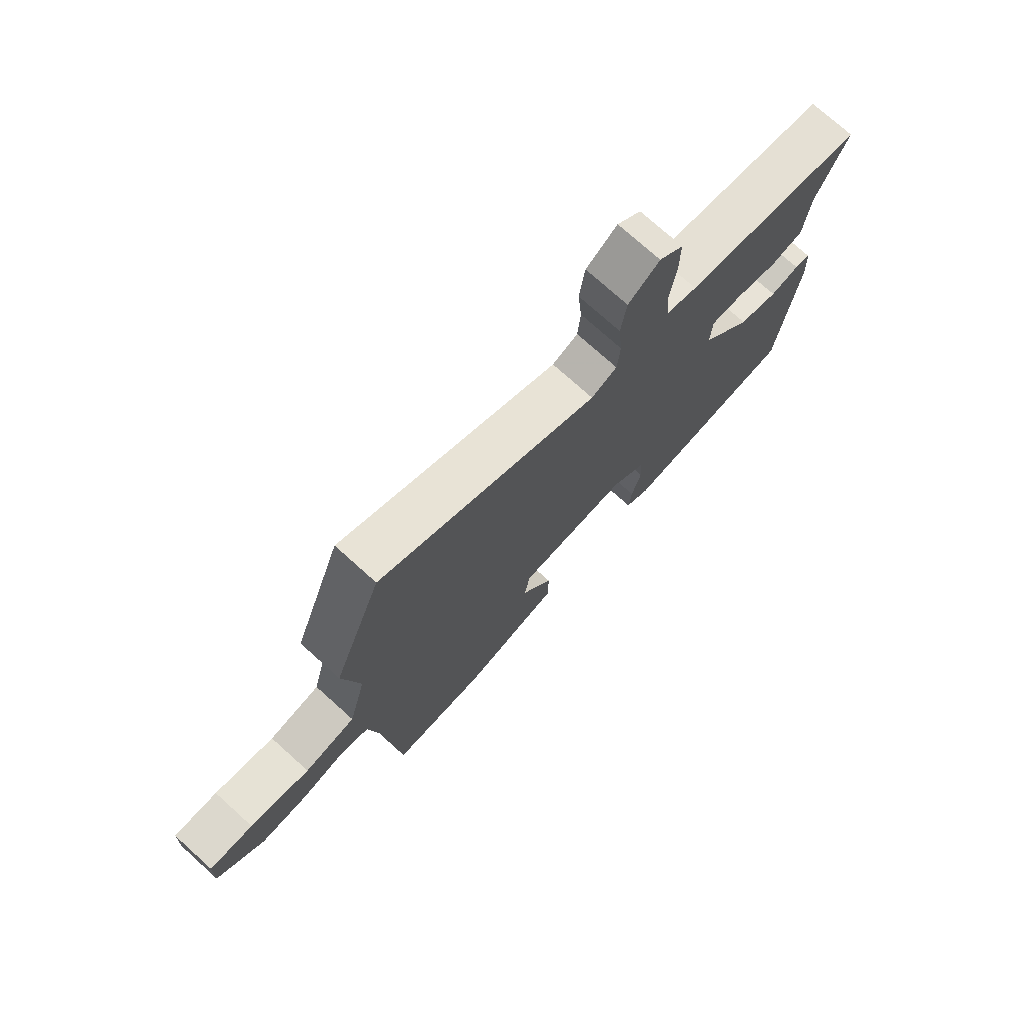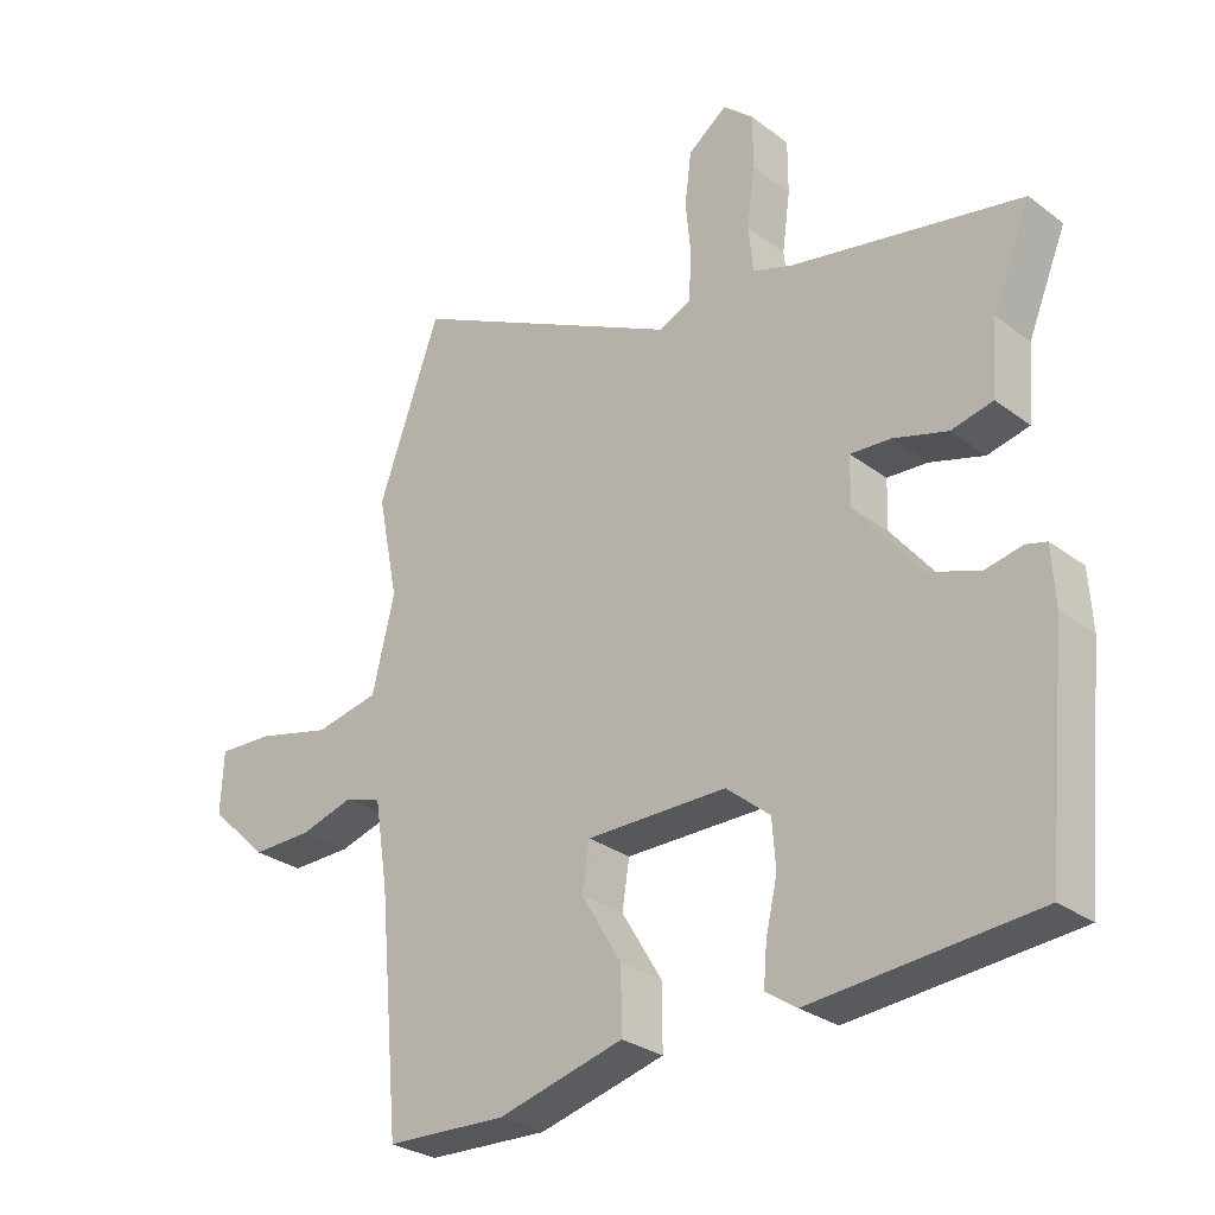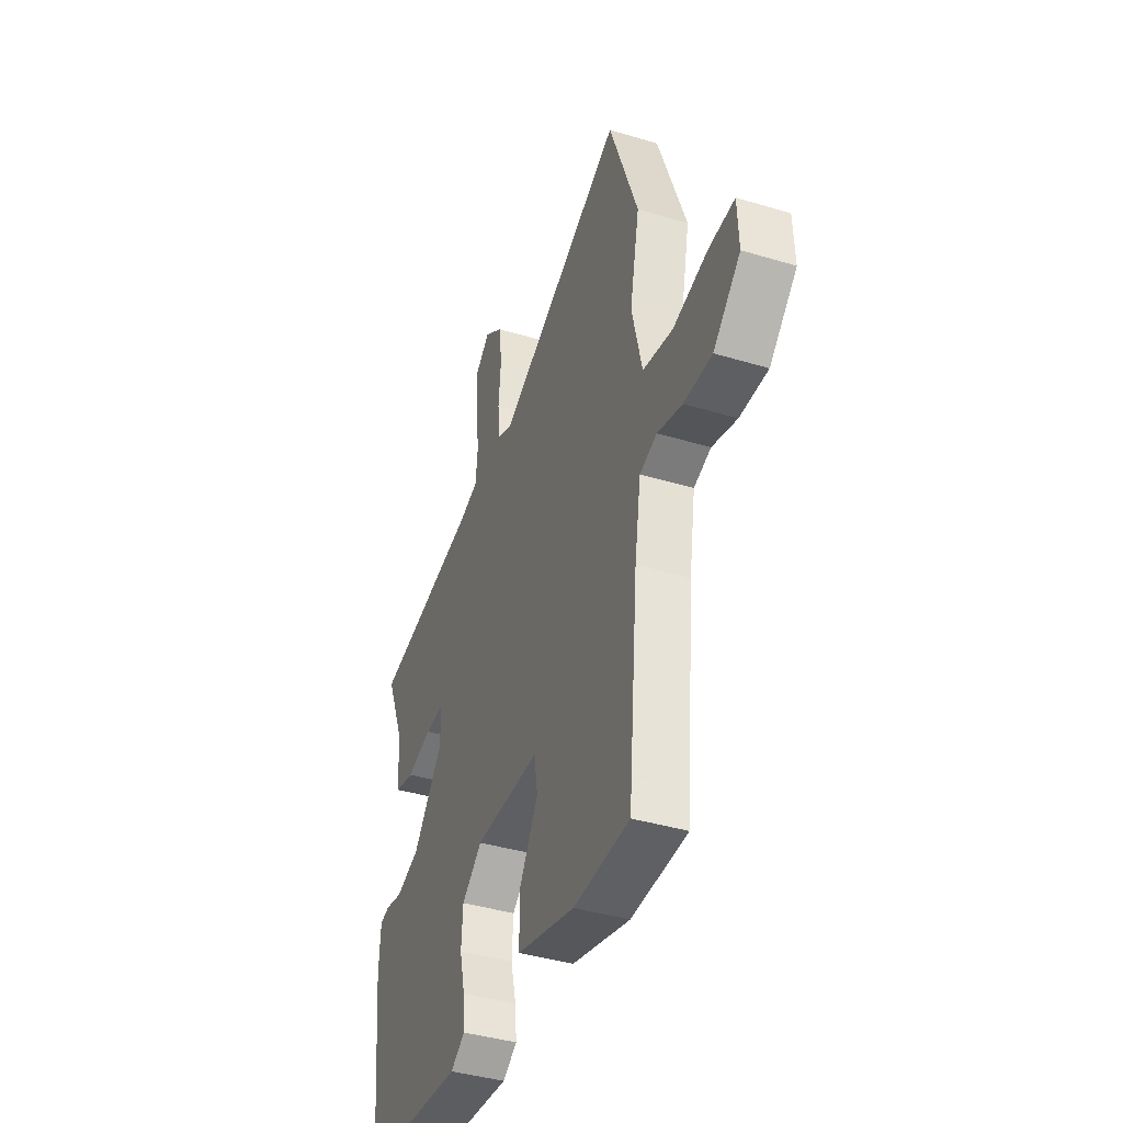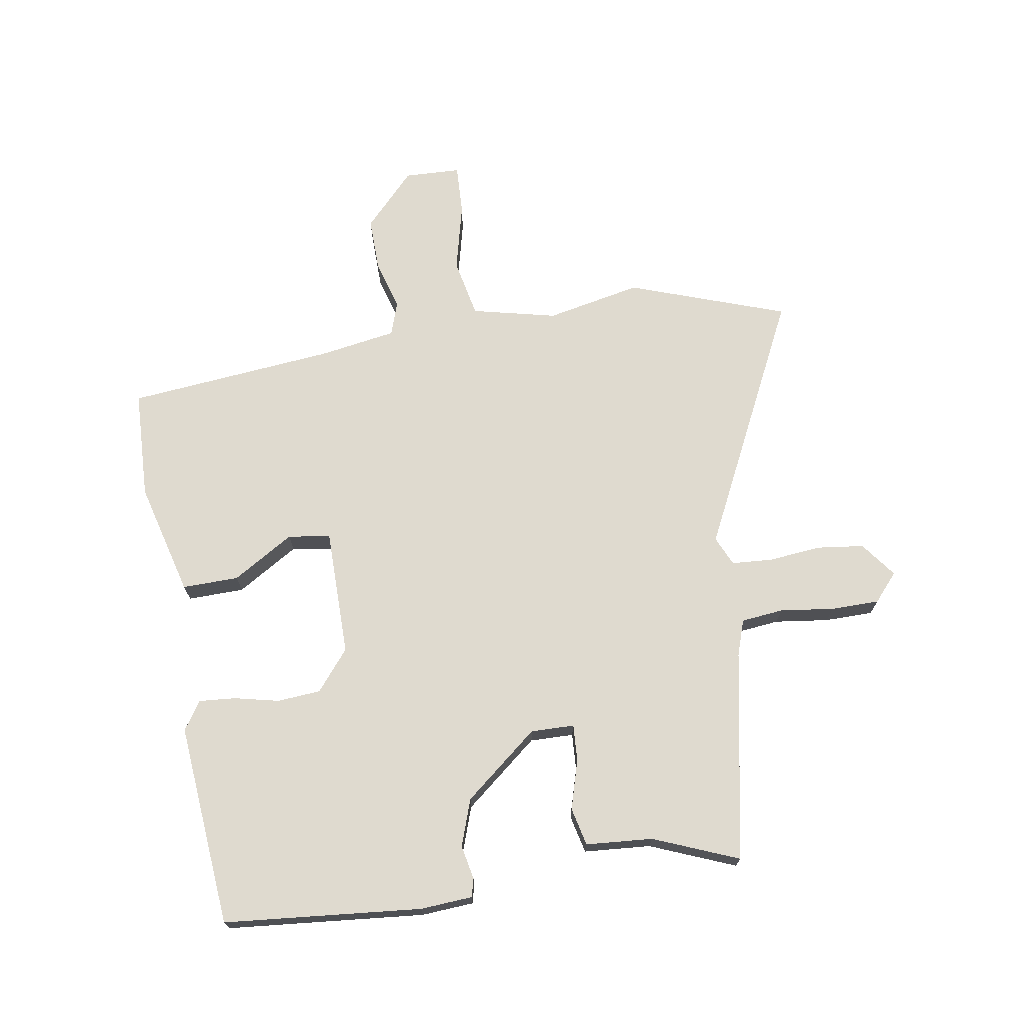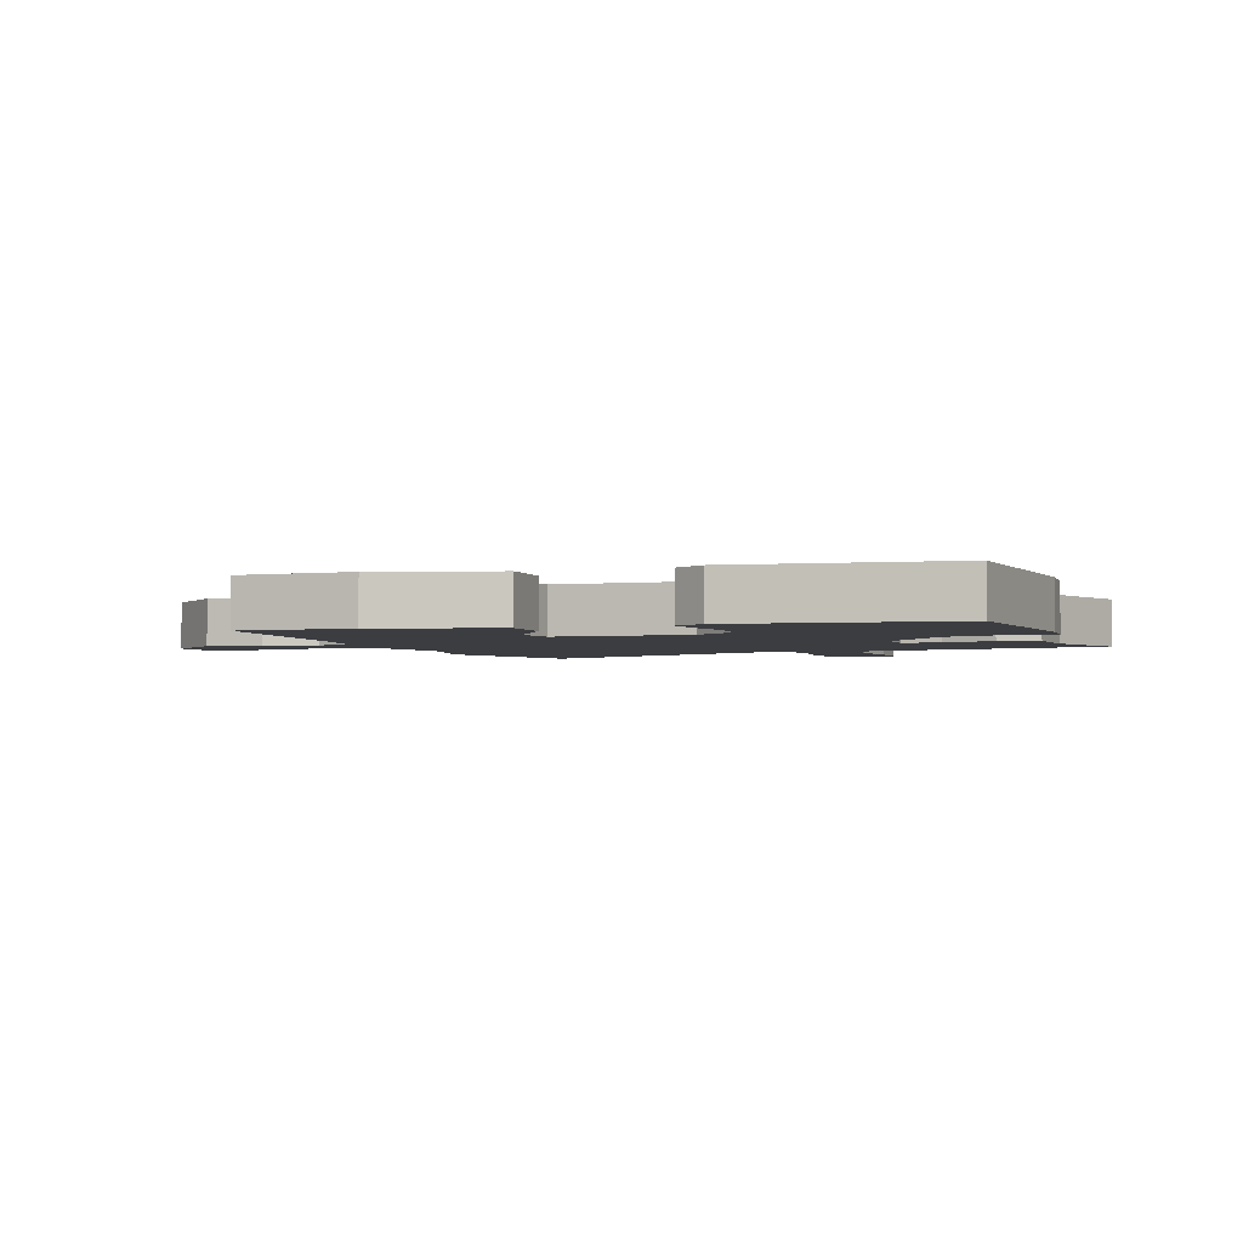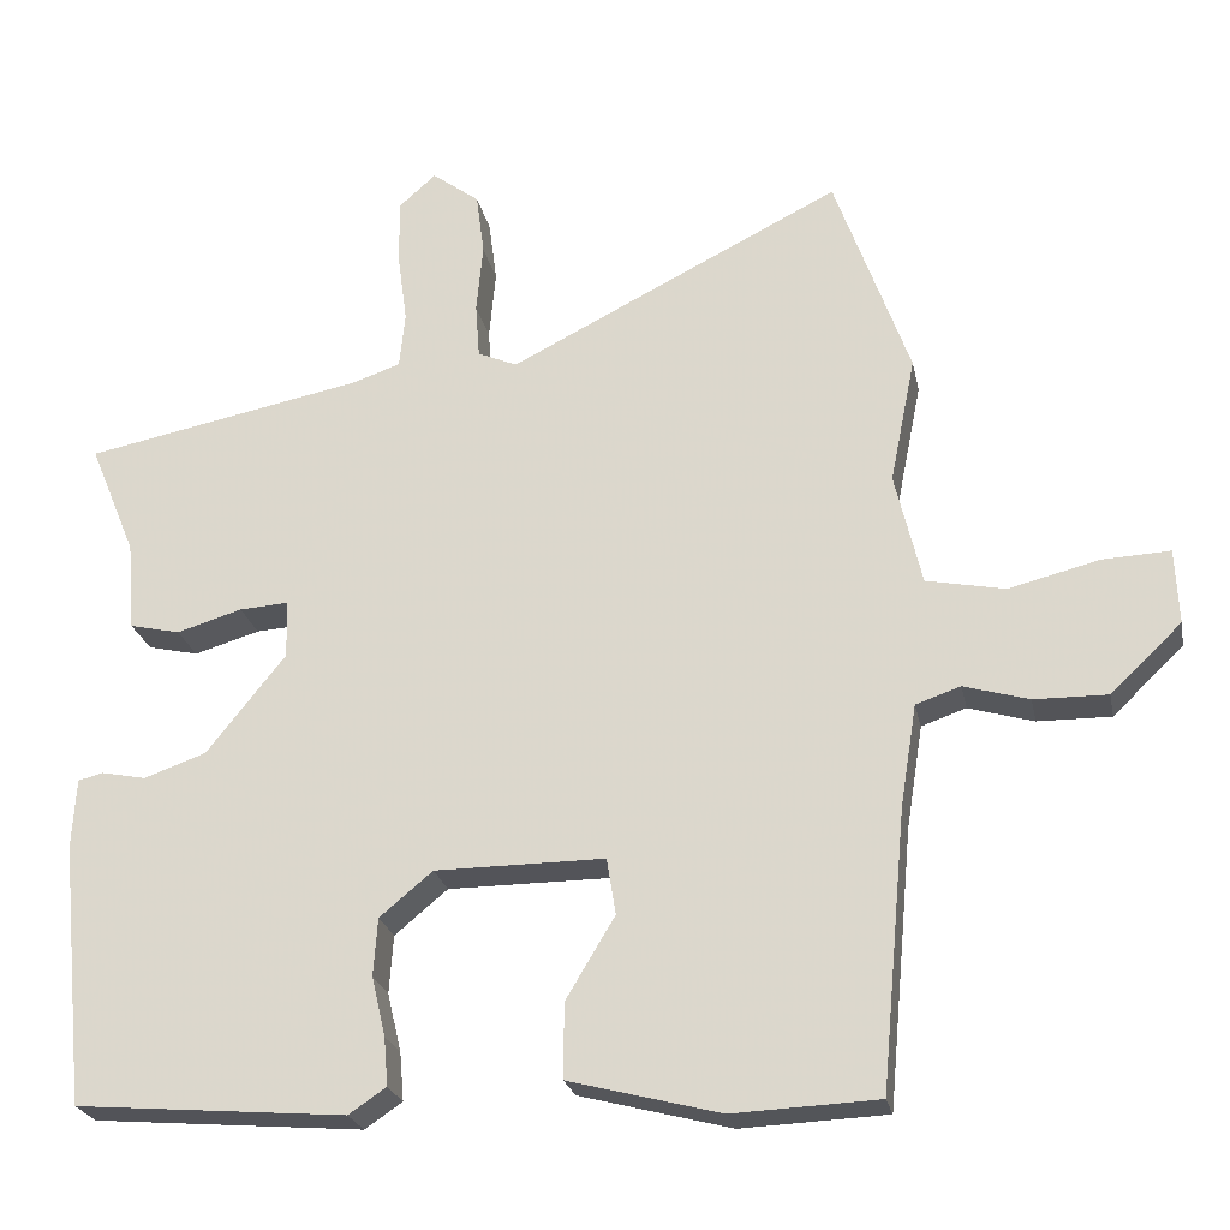
<metadata>
{"format":"obj","ext":"obj","renderer":"f3d","projection":"perspective","resolution":1024,"background":"white","views":[{"elev":74.9,"azim":132.0,"up":"+Z"},{"elev":-28.9,"azim":-137.9,"up":"+Z"},{"elev":-40.1,"azim":69.6,"up":"+Z"},{"elev":70.8,"azim":-99.6,"up":"+Y"},{"elev":-2.7,"azim":-161.8,"up":"+Y"},{"elev":-23.7,"azim":11.3,"up":"+Z"}]}
</metadata>
<code>
v -0.523 0.07 0.394
v -0.18 0.07 0.462
v -0.122 0.07 0.482
v -0.115 0.07 0.551
v -0.127 0.07 0.639
v -0.127 0.07 0.718
v -0.082 0.07 0.758
v -0.024 0.07 0.715
v -0.014 0.07 0.638
v -0.022 0.07 0.553
v -0.017 0.07 0.486
v 0.031 0.07 0.465
v 0.439 0.07 0.67
v 0.531 0.07 0.414
v 0.5 0.07 0.259
v 0.533 0.07 0.121
v 0.629 0.07 0.102
v 0.741 0.07 0.13
v 0.823 0.07 0.134
v 0.827 0.07 0.042
v 0.74 0.07 -0.041
v 0.65 0.07 -0.04
v 0.57 0.07 -0.017
v 0.515 0.07 -0.036
v 0.495 0.07 -0.162
v 0.464 0.07 -0.501
v 0.285 0.07 -0.509
v 0.099 0.07 -0.461
v 0.1 0.07 -0.369
v 0.16 0.07 -0.269
v 0.149 0.07 -0.2
v -0.059 0.07 -0.201
v -0.124 0.07 -0.255
v -0.129 0.07 -0.326
v -0.112 0.07 -0.399
v -0.107 0.07 -0.458
v -0.153 0.07 -0.489
v -0.484 0.07 -0.462
v -0.516 0.07 -0.14
v -0.511 0.07 -0.055
v -0.481 0.07 -0.047
v -0.426 0.07 -0.058
v -0.35 0.07 -0.031
v -0.253 0.07 0.09
v -0.255 0.07 0.161
v -0.315 0.07 0.157
v -0.395 0.07 0.133
v -0.457 0.07 0.147
v -0.466 0.07 0.256
v -0.523 0 0.394
v -0.18 0 0.462
v -0.122 0 0.482
v -0.115 0 0.551
v -0.127 0 0.639
v -0.127 0 0.718
v -0.082 0 0.758
v -0.024 0 0.715
v -0.014 0 0.638
v -0.022 0 0.553
v -0.017 0 0.486
v 0.031 0 0.465
v 0.439 0 0.67
v 0.531 0 0.414
v 0.5 0 0.259
v 0.533 0 0.121
v 0.629 0 0.102
v 0.741 0 0.13
v 0.823 0 0.134
v 0.827 0 0.042
v 0.74 0 -0.041
v 0.65 0 -0.04
v 0.57 0 -0.017
v 0.515 0 -0.036
v 0.495 0 -0.162
v 0.464 0 -0.501
v 0.285 0 -0.509
v 0.099 0 -0.461
v 0.1 0 -0.369
v 0.16 0 -0.269
v 0.149 0 -0.2
v -0.059 0 -0.201
v -0.124 0 -0.255
v -0.129 0 -0.326
v -0.112 0 -0.399
v -0.107 0 -0.458
v -0.153 0 -0.489
v -0.484 0 -0.462
v -0.516 0 -0.14
v -0.511 0 -0.055
v -0.481 0 -0.047
v -0.426 0 -0.058
v -0.35 0 -0.031
v -0.253 0 0.09
v -0.255 0 0.161
v -0.315 0 0.157
v -0.395 0 0.133
v -0.457 0 0.147
v -0.466 0 0.256
f 46 47 48 49
f 49 1 2
f 46 49 2
f 45 46 2
f 44 45 2 3
f 40 41 42
f 39 40 42
f 38 39 42
f 37 38 42
f 36 37 42
f 35 36 42
f 34 35 42
f 33 34 42 43
f 32 33 43 44
f 28 29 30
f 27 28 30
f 26 27 30
f 25 26 30
f 24 25 30 31
f 21 22 23
f 20 21 23
f 19 20 23
f 18 19 23
f 17 18 23
f 16 17 23 24
f 32 44 3
f 31 32 3
f 24 31 3
f 16 24 3
f 15 16 3
f 8 9 10
f 7 8 10
f 6 7 10
f 5 6 10
f 4 5 10
f 4 10 11
f 3 4 11
f 15 3 11 12
f 12 13 14 15
f 98 97 96 95
f 51 50 98
f 51 98 95
f 51 95 94
f 52 51 94 93
f 91 90 89
f 91 89 88
f 91 88 87
f 91 87 86
f 91 86 85
f 91 85 84
f 91 84 83
f 92 91 83 82
f 93 92 82 81
f 79 78 77
f 79 77 76
f 79 76 75
f 79 75 74
f 80 79 74 73
f 72 71 70
f 72 70 69
f 72 69 68
f 72 68 67
f 72 67 66
f 73 72 66 65
f 52 93 81
f 52 81 80
f 52 80 73
f 52 73 65
f 52 65 64
f 59 58 57
f 59 57 56
f 59 56 55
f 59 55 54
f 59 54 53
f 60 59 53
f 60 53 52
f 61 60 52 64
f 64 63 62 61
f 1 50 51 2
f 2 51 52 3
f 3 52 53 4
f 4 53 54 5
f 5 54 55 6
f 6 55 56 7
f 7 56 57 8
f 8 57 58 9
f 9 58 59 10
f 10 59 60 11
f 11 60 61 12
f 12 61 62 13
f 13 62 63 14
f 14 63 64 15
f 15 64 65 16
f 16 65 66 17
f 17 66 67 18
f 18 67 68 19
f 19 68 69 20
f 20 69 70 21
f 21 70 71 22
f 22 71 72 23
f 23 72 73 24
f 24 73 74 25
f 25 74 75 26
f 26 75 76 27
f 27 76 77 28
f 28 77 78 29
f 29 78 79 30
f 30 79 80 31
f 31 80 81 32
f 32 81 82 33
f 33 82 83 34
f 34 83 84 35
f 35 84 85 36
f 36 85 86 37
f 37 86 87 38
f 38 87 88 39
f 39 88 89 40
f 40 89 90 41
f 41 90 91 42
f 42 91 92 43
f 43 92 93 44
f 44 93 94 45
f 45 94 95 46
f 46 95 96 47
f 47 96 97 48
f 48 97 98 49
f 49 98 50 1

</code>
